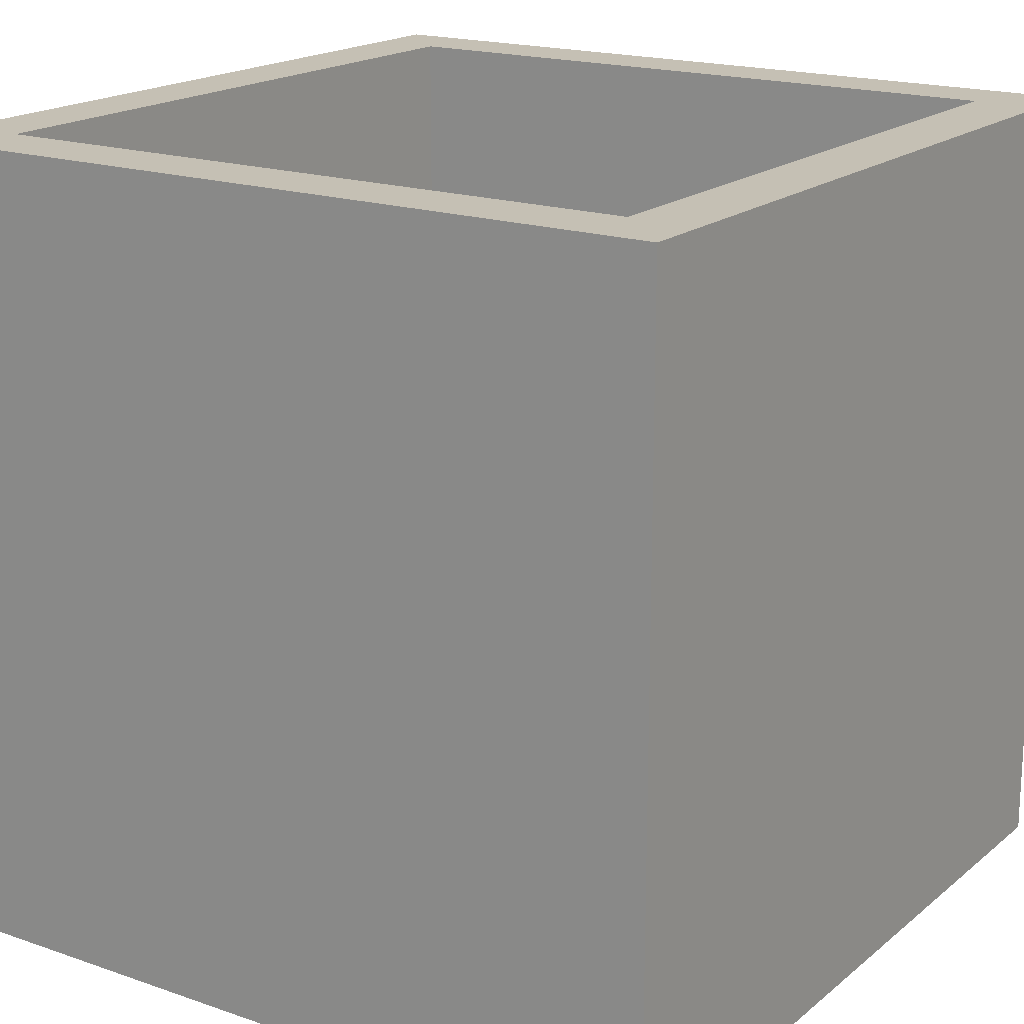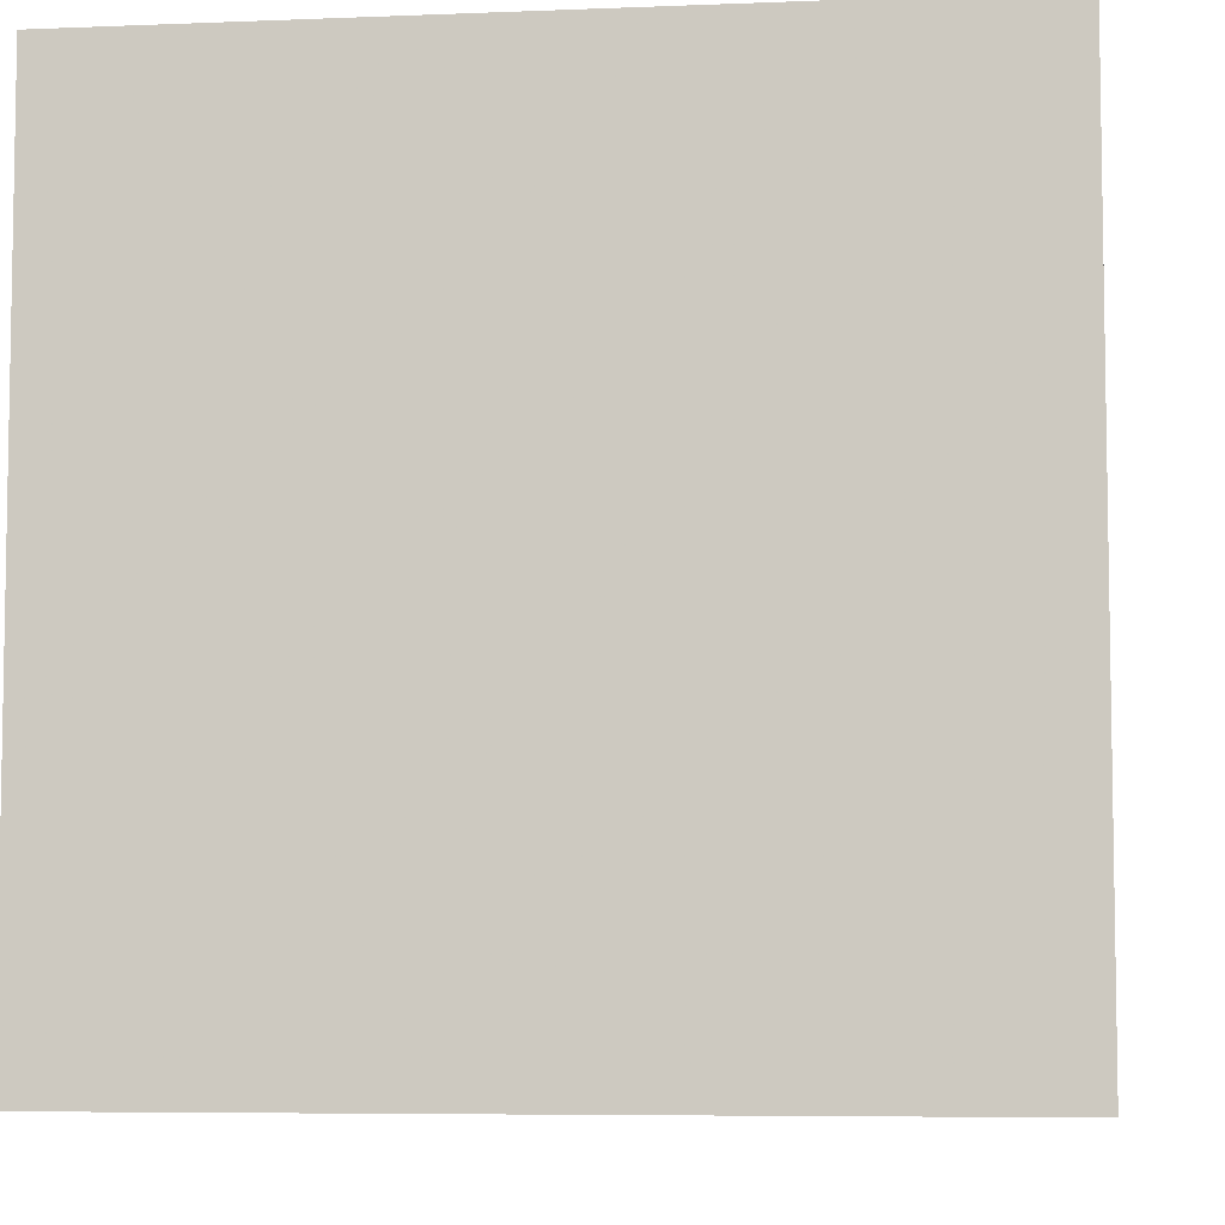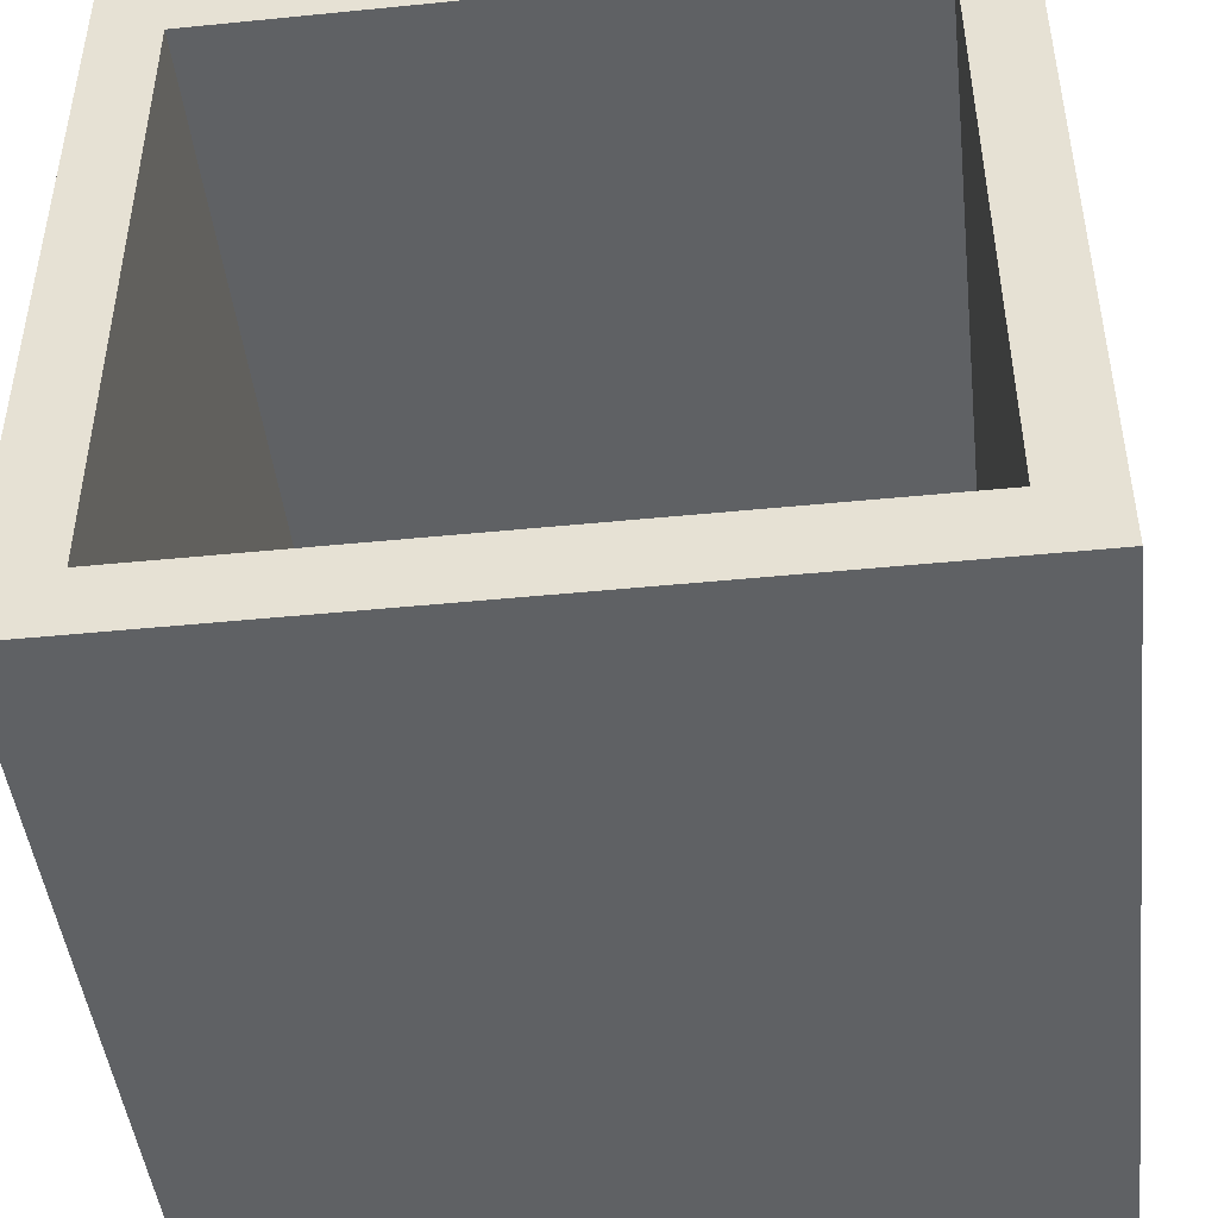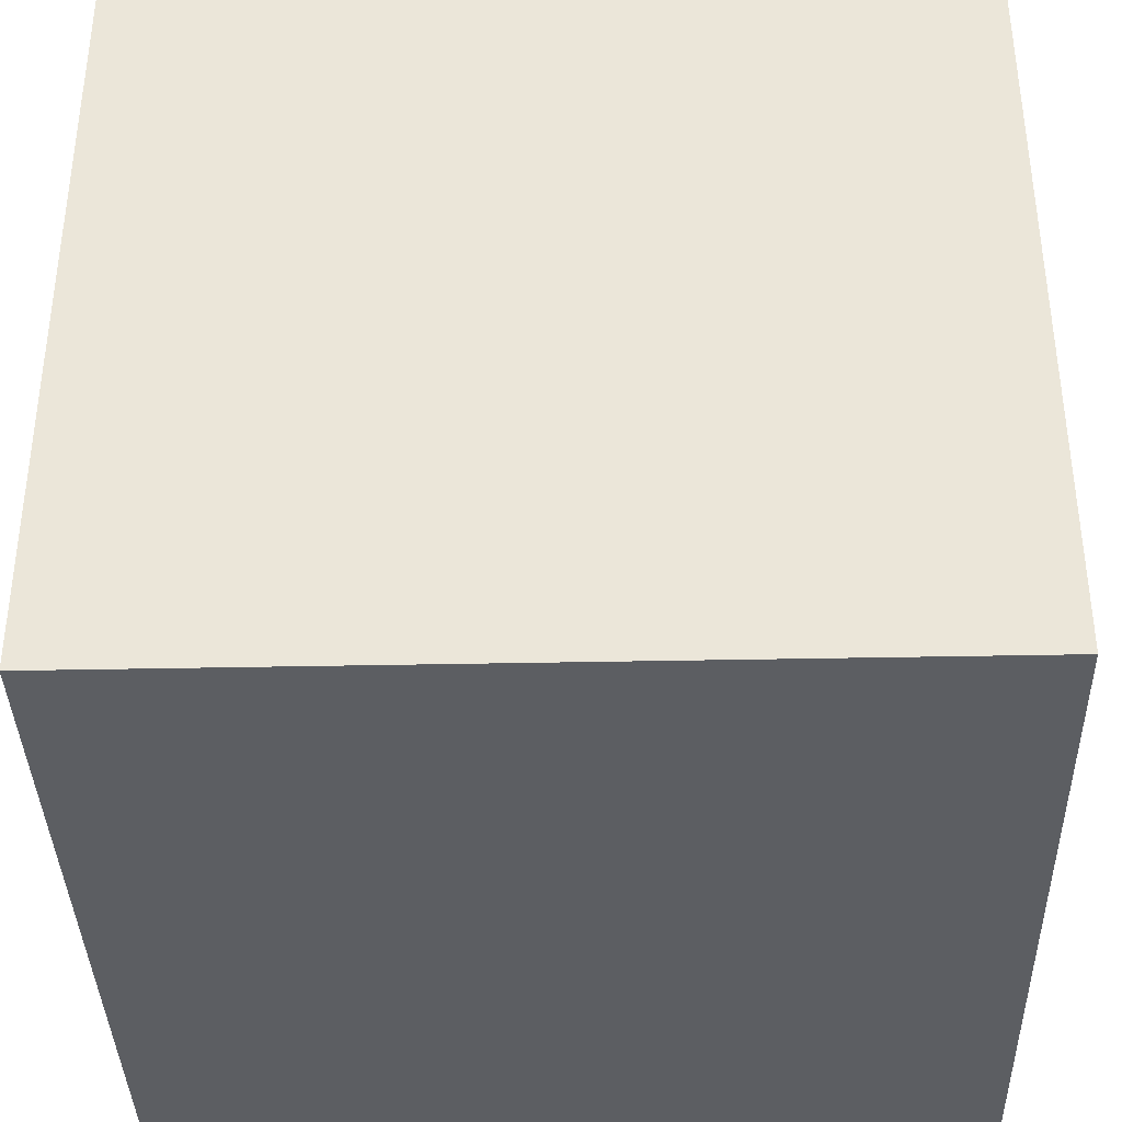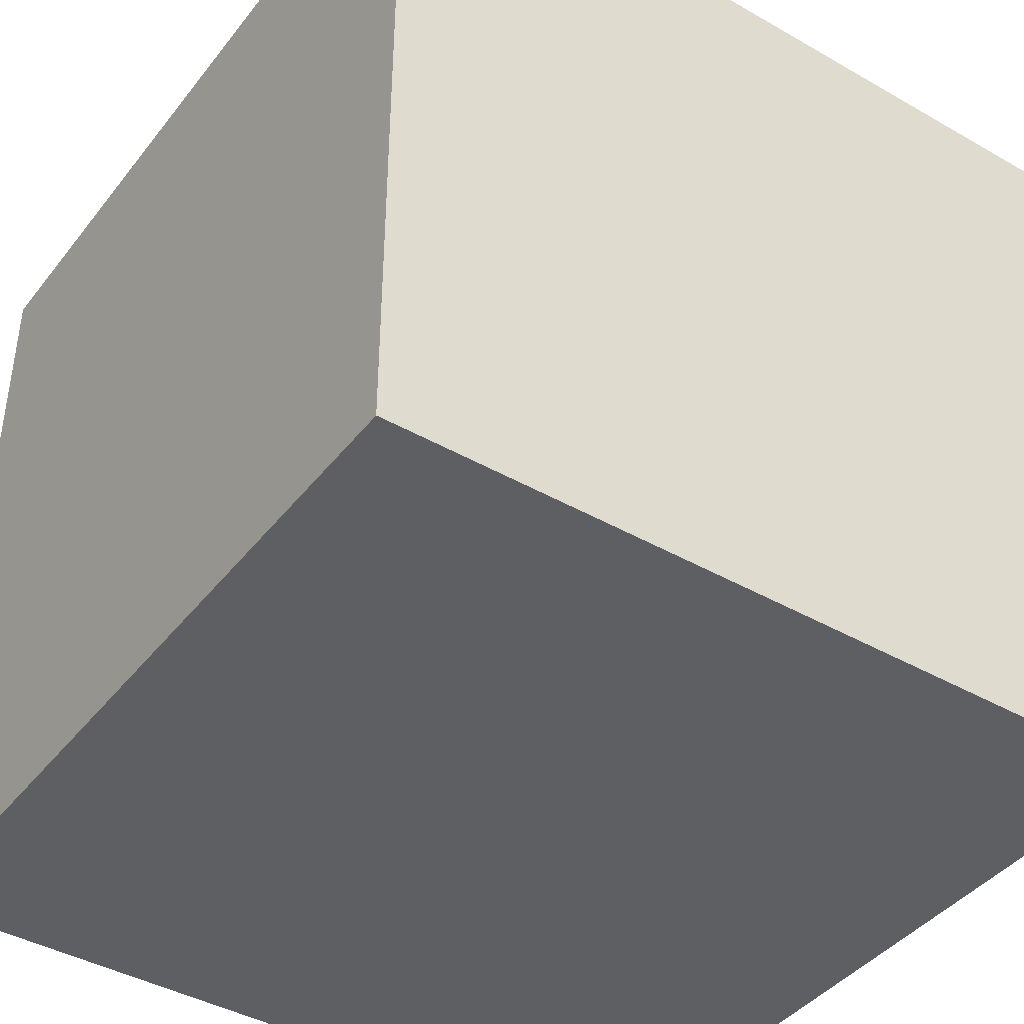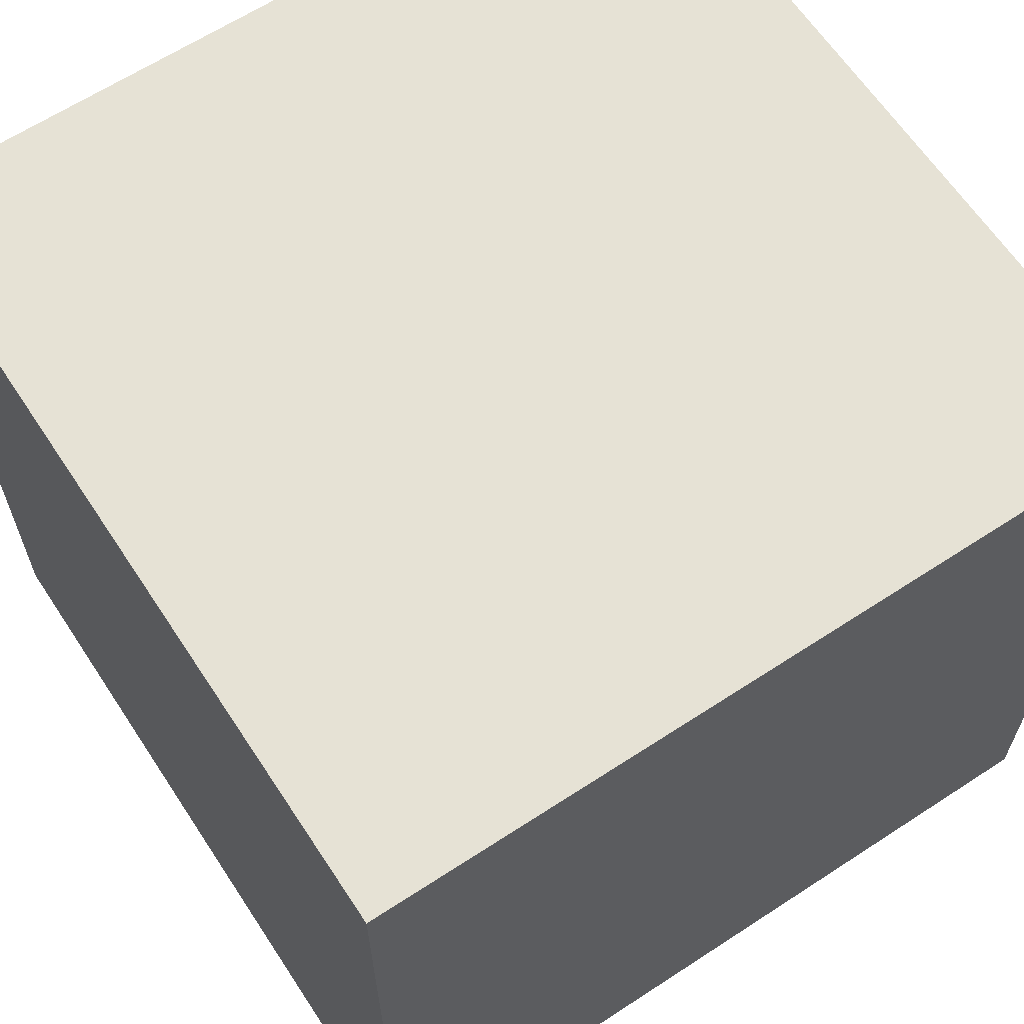
<metadata>
{"format":"obj","ext":"obj","renderer":"f3d","projection":"perspective","resolution":1024,"background":"white","views":[{"elev":18.3,"azim":-146.3,"up":"+Y"},{"elev":-6.3,"azim":6.9,"up":"+Y"},{"elev":-46.1,"azim":-173.5,"up":"+Z"},{"elev":-37.5,"azim":-88.5,"up":"+Z"},{"elev":-41.8,"azim":55.4,"up":"+Z"},{"elev":63.9,"azim":-33.4,"up":"+Z"}]}
</metadata>
<code>
v -0.5 -1 0.5
v 0.5 -1 0.5
v -0.5 0 0.5
v 0.5 0 0.5
v -0.5 0 -0.5
v 0.5 0 -0.5
v -0.5 -1 -0.5
v 0.5 -1 -0.5
v 0.4155 0 0.4155
v -0.4155 0 0.4155
v 0.4155 0 -0.4155
v -0.4155 0 -0.4155
v 0.4155 -0.886 0.4155
v -0.4155 -0.886 0.4155
v 0.4155 -0.886 -0.4155
v -0.4155 -0.886 -0.4155
f 1 2 4 3
f 14 13 15 16
f 5 6 8 7
f 7 8 2 1
f 2 8 6 4
f 7 1 3 5
f 3 4 9 10
f 4 6 11 9
f 6 5 12 11
f 5 3 10 12
f 10 9 13 14
f 9 11 15 13
f 11 12 16 15
f 12 10 14 16

</code>
